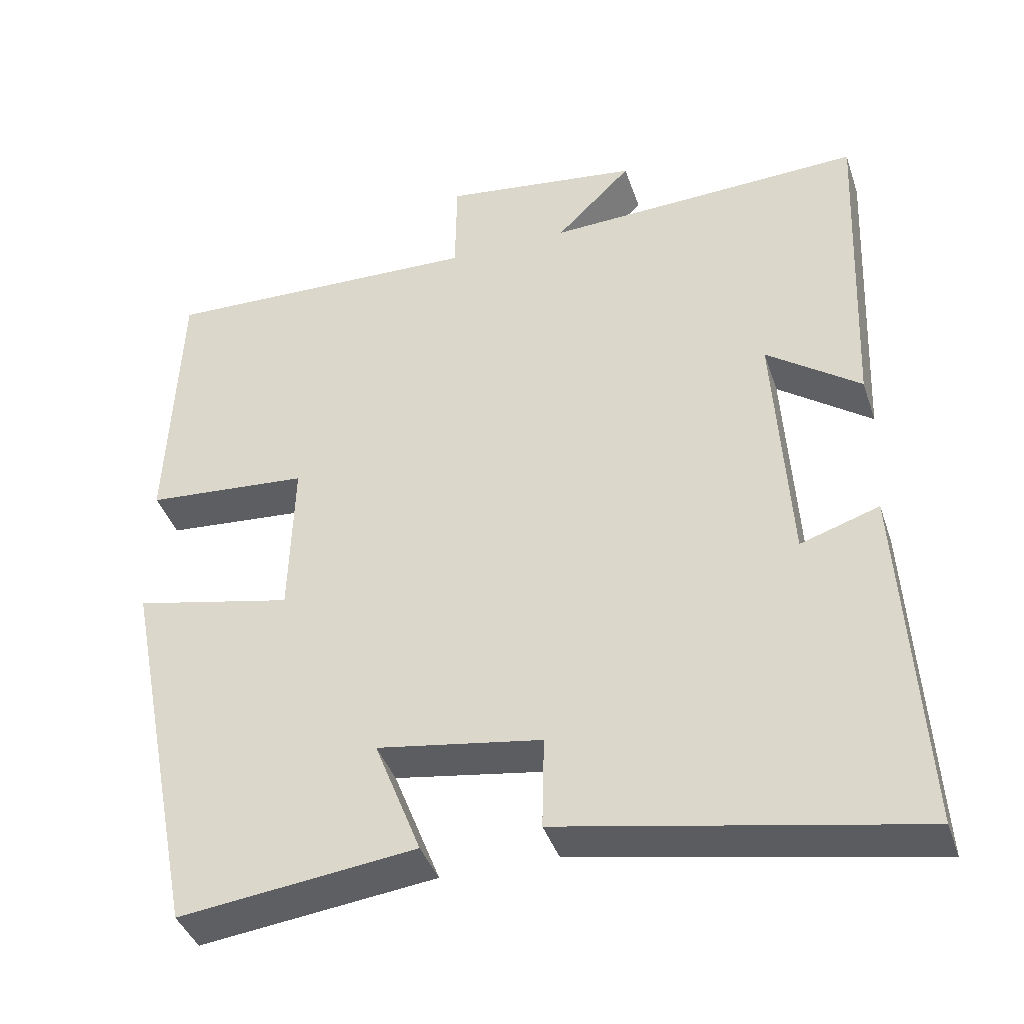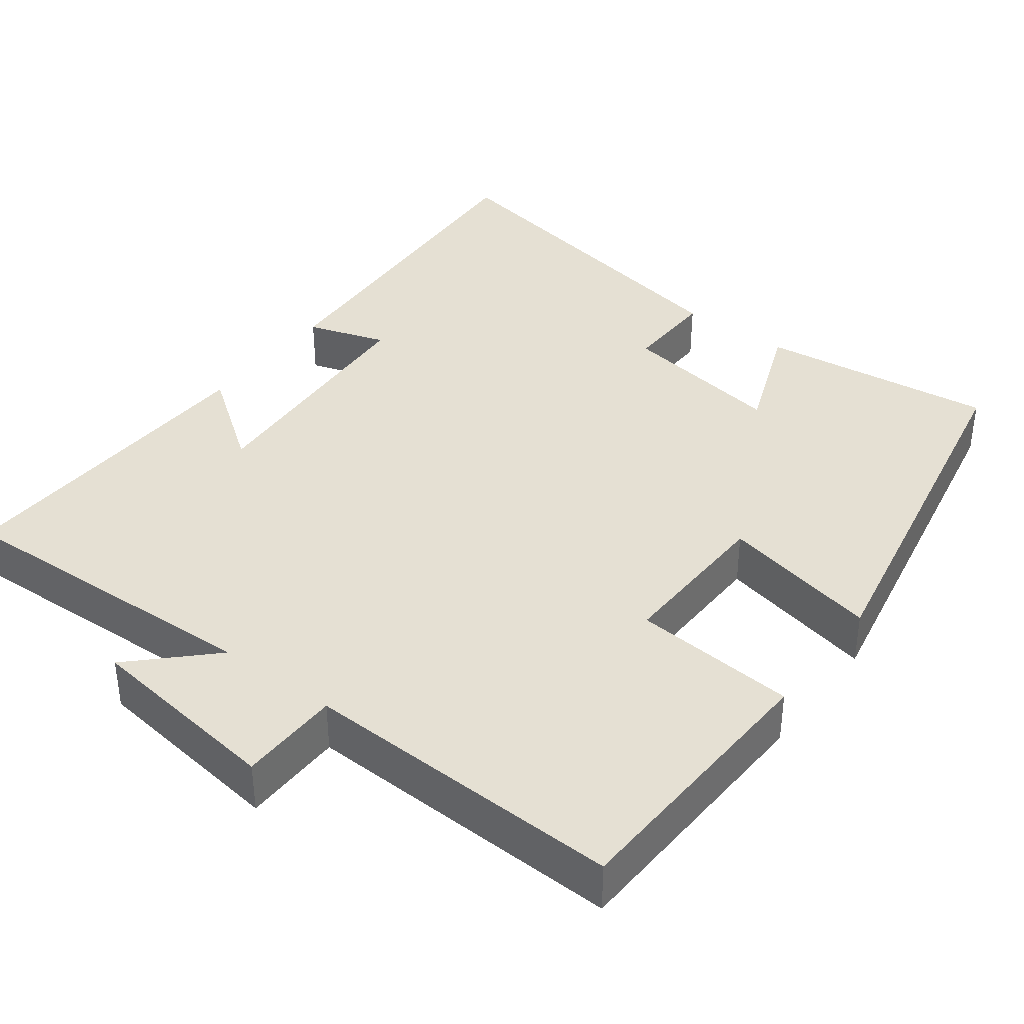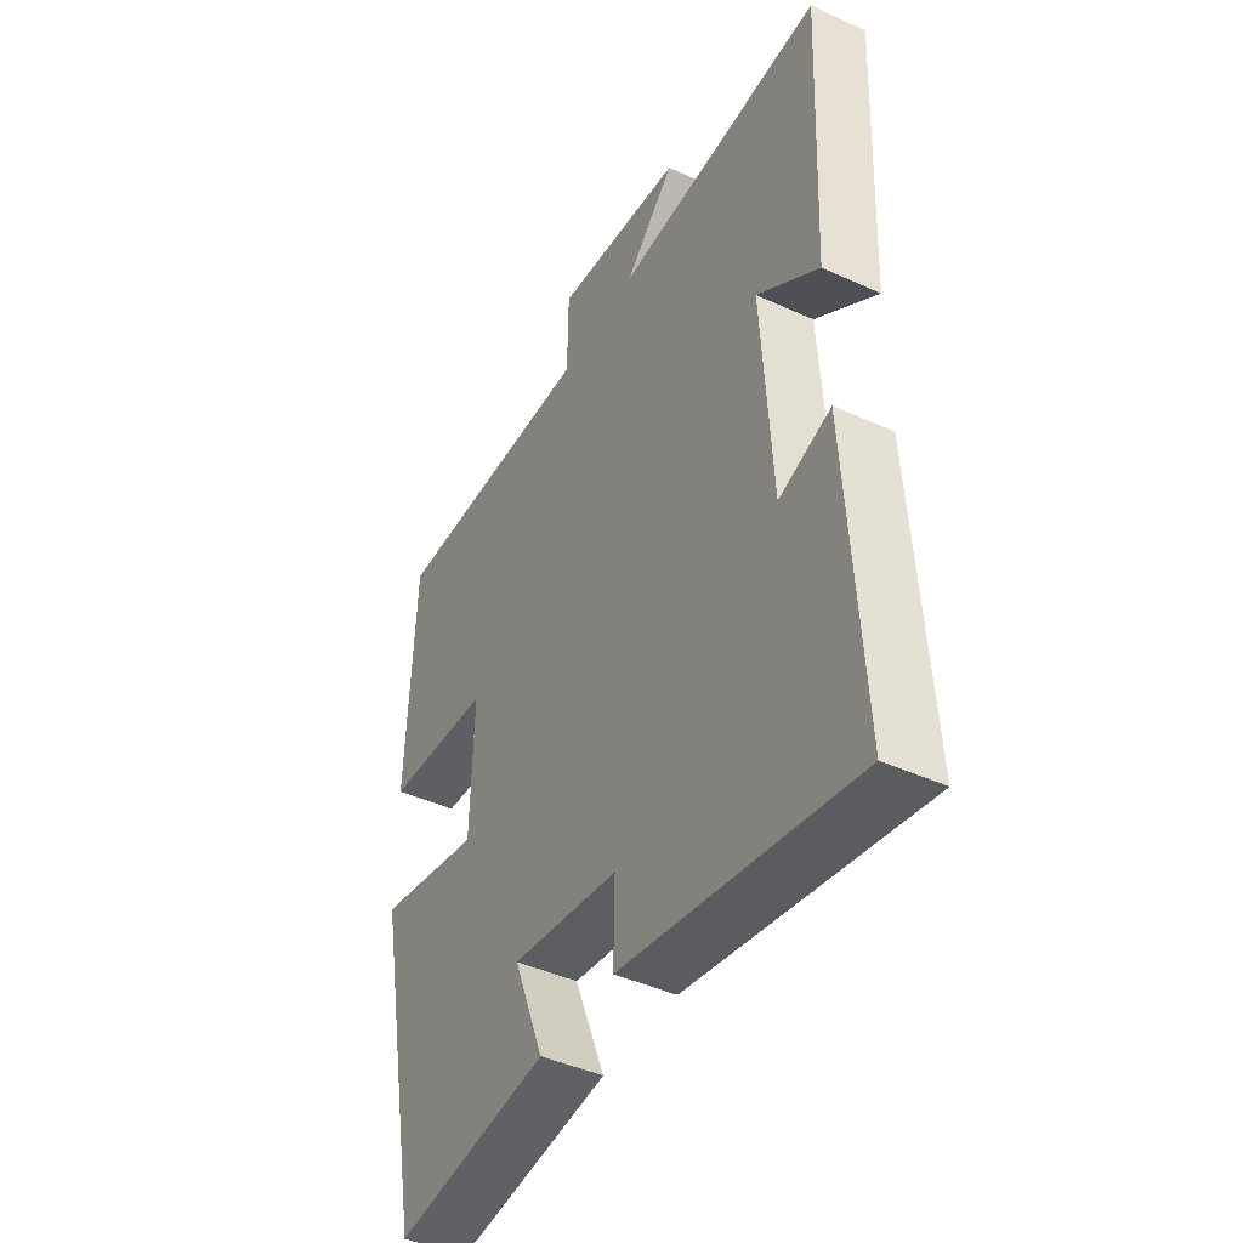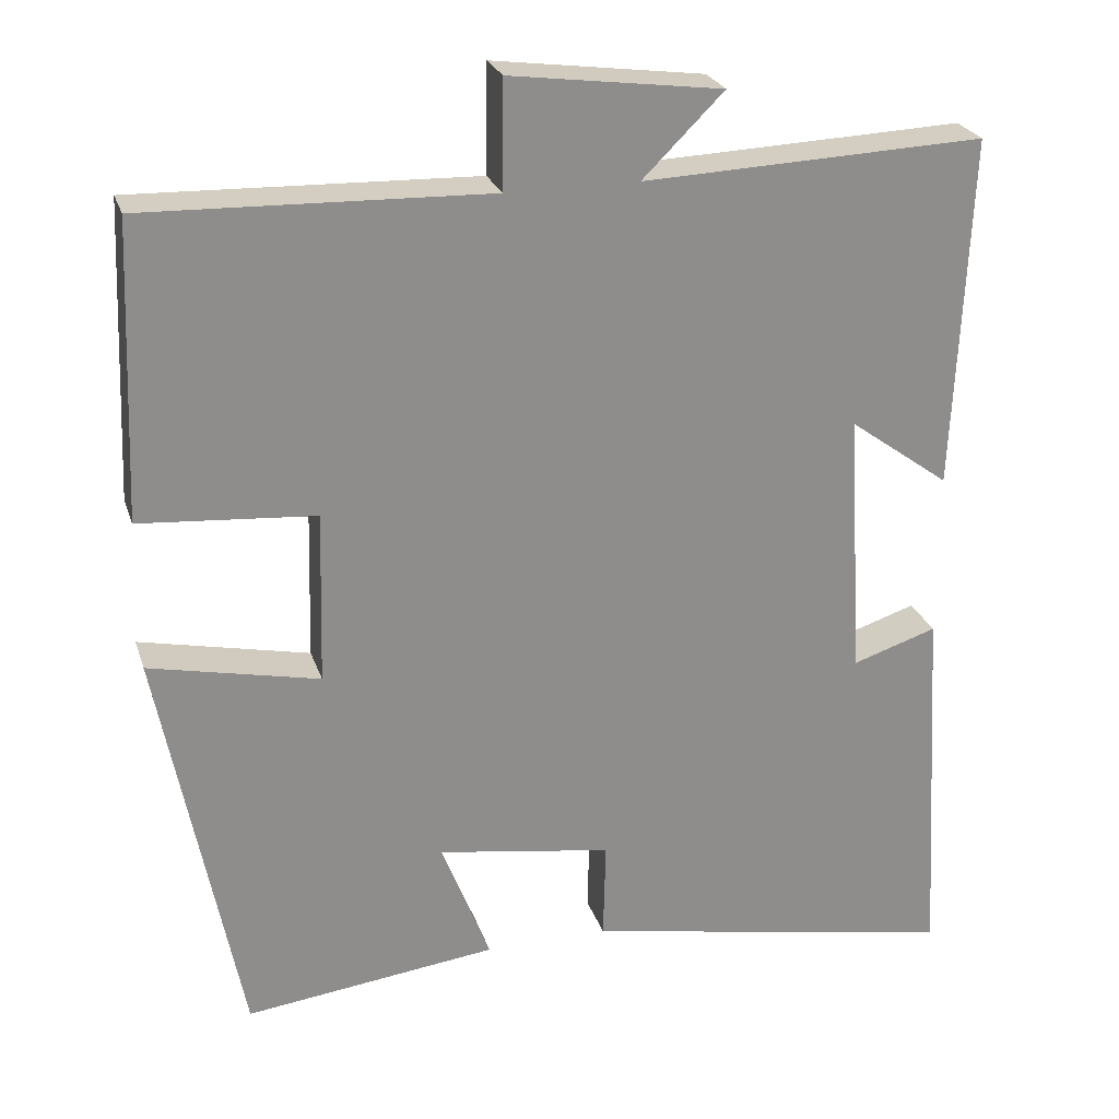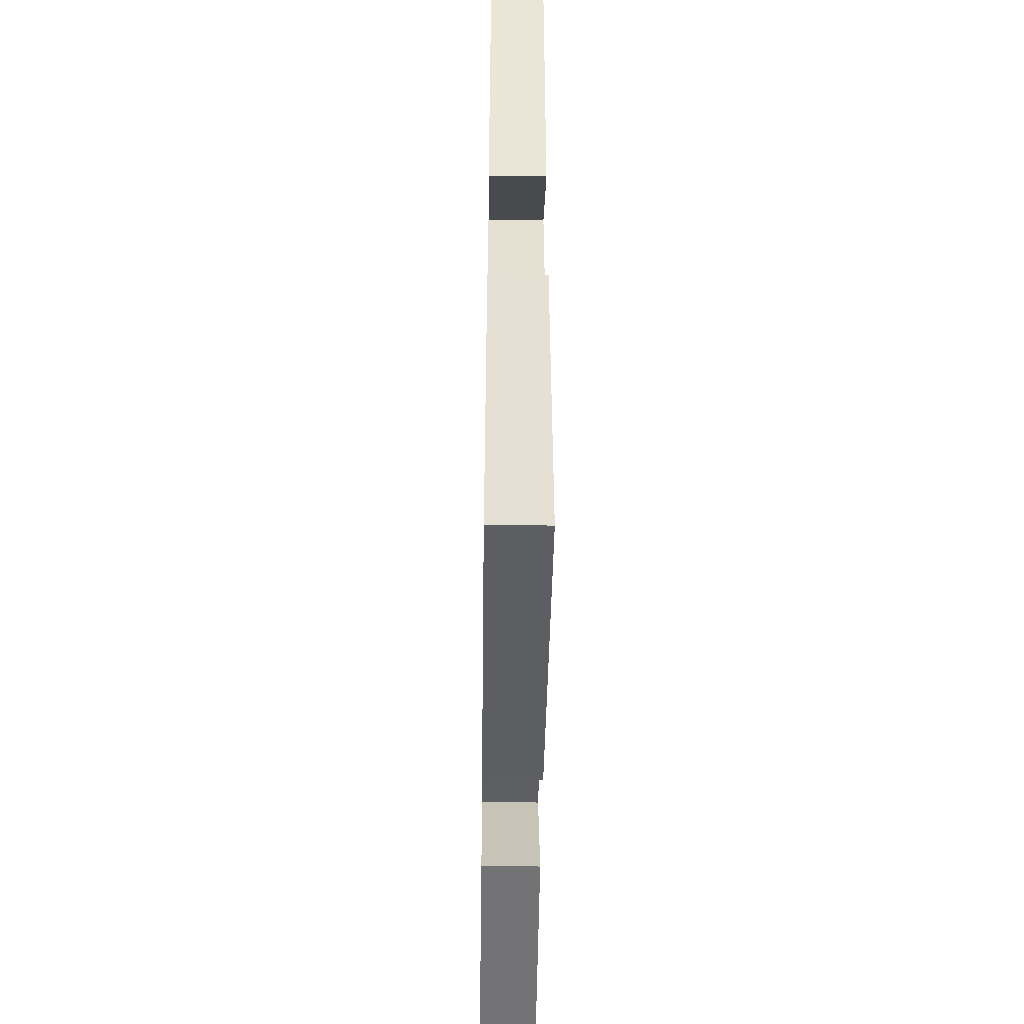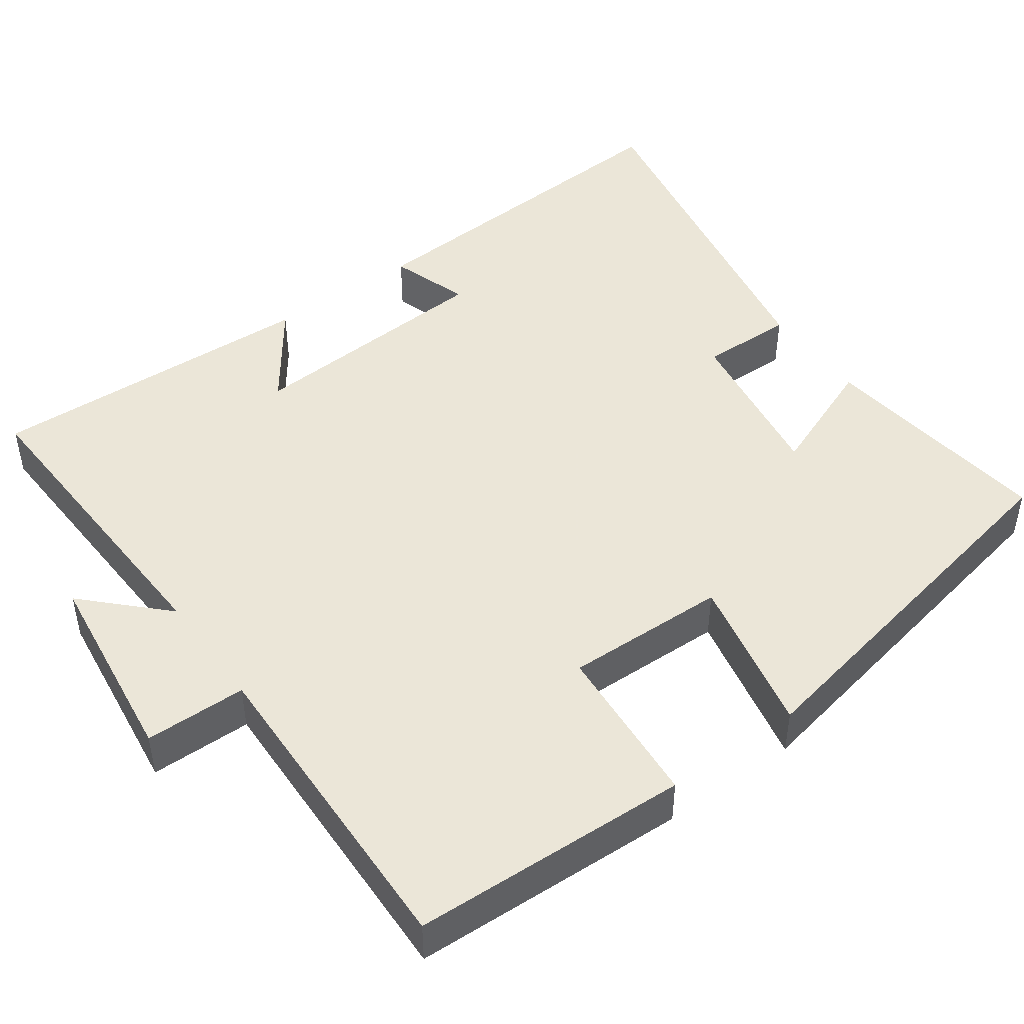
<metadata>
{"format":"obj","ext":"obj","renderer":"f3d","projection":"perspective","resolution":1024,"background":"white","views":[{"elev":-40.3,"azim":-162.1,"up":"+Z"},{"elev":38.1,"azim":37.0,"up":"+Y"},{"elev":-43.9,"azim":-118.2,"up":"+Z"},{"elev":25.1,"azim":163.8,"up":"+Z"},{"elev":-49.0,"azim":-90.8,"up":"+Z"},{"elev":46.6,"azim":54.0,"up":"+Y"}]}
</metadata>
<code>
v -0.527 0.07 -0.588
v -0.5 0.07 -0.123
v -0.396 0.07 -0.157
v -0.376 0.07 0.173
v -0.5 0.07 0.083
v -0.519 0.07 0.517
v -0.099 0.07 0.5
v -0.199 0.07 0.599
v 0.061 0.07 0.633
v 0.063 0.07 0.5
v 0.485 0.07 0.513
v 0.5 0.07 0.15
v 0.285 0.07 0.133
v 0.291 0.07 -0.079
v 0.5 0.07 -0.034
v 0.401 0.07 -0.538
v 0.09 0.07 -0.5
v 0.151 0.07 -0.344
v -0.065 0.07 -0.378
v -0.062 0.07 -0.5
v -0.527 0 -0.588
v -0.5 0 -0.123
v -0.396 0 -0.157
v -0.376 0 0.173
v -0.5 0 0.083
v -0.519 0 0.517
v -0.099 0 0.5
v -0.199 0 0.599
v 0.061 0 0.633
v 0.063 0 0.5
v 0.485 0 0.513
v 0.5 0 0.15
v 0.285 0 0.133
v 0.291 0 -0.079
v 0.5 0 -0.034
v 0.401 0 -0.538
v 0.09 0 -0.5
v 0.151 0 -0.344
v -0.065 0 -0.378
v -0.062 0 -0.5
f 1 2 3
f 20 1 3
f 19 20 3
f 18 19 3 4
f 16 17 18
f 15 16 18
f 14 15 18
f 13 14 18 4
f 12 13 4
f 11 12 4
f 10 11 4
f 7 8 9 10
f 7 10 4 5
f 5 6 7
f 23 22 21
f 23 21 40
f 23 40 39
f 24 23 39 38
f 38 37 36
f 38 36 35
f 38 35 34
f 24 38 34 33
f 24 33 32
f 24 32 31
f 24 31 30
f 30 29 28 27
f 25 24 30 27
f 27 26 25
f 1 21 22 2
f 2 22 23 3
f 3 23 24 4
f 4 24 25 5
f 5 25 26 6
f 6 26 27 7
f 7 27 28 8
f 8 28 29 9
f 9 29 30 10
f 10 30 31 11
f 11 31 32 12
f 12 32 33 13
f 13 33 34 14
f 14 34 35 15
f 15 35 36 16
f 16 36 37 17
f 17 37 38 18
f 18 38 39 19
f 19 39 40 20
f 20 40 21 1

</code>
